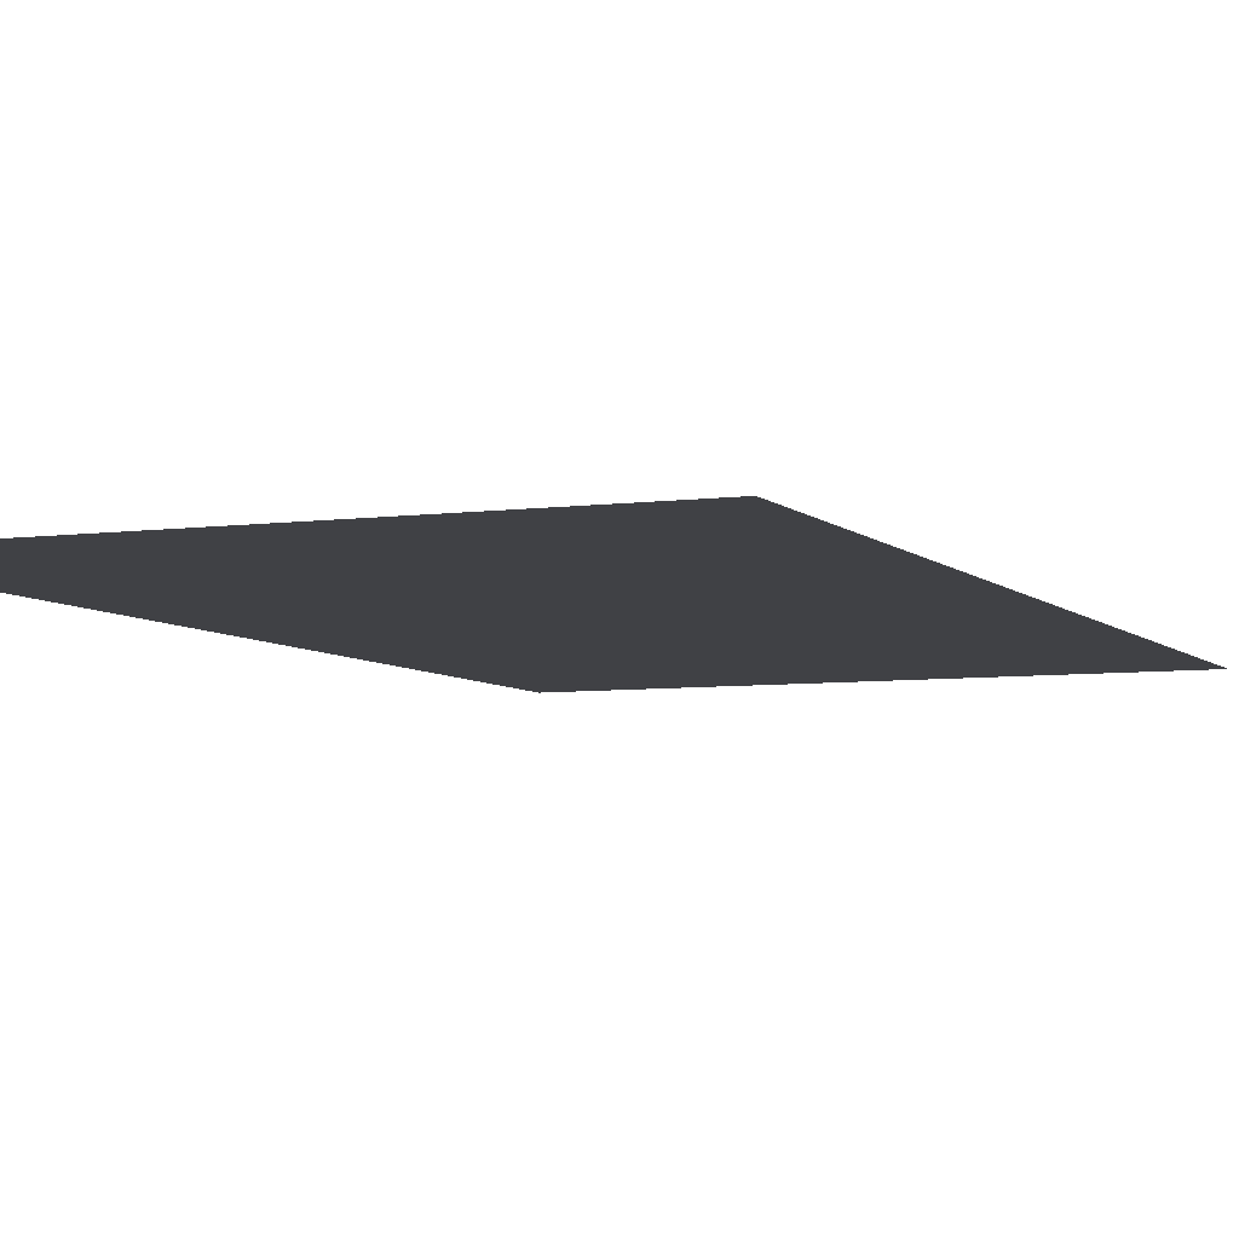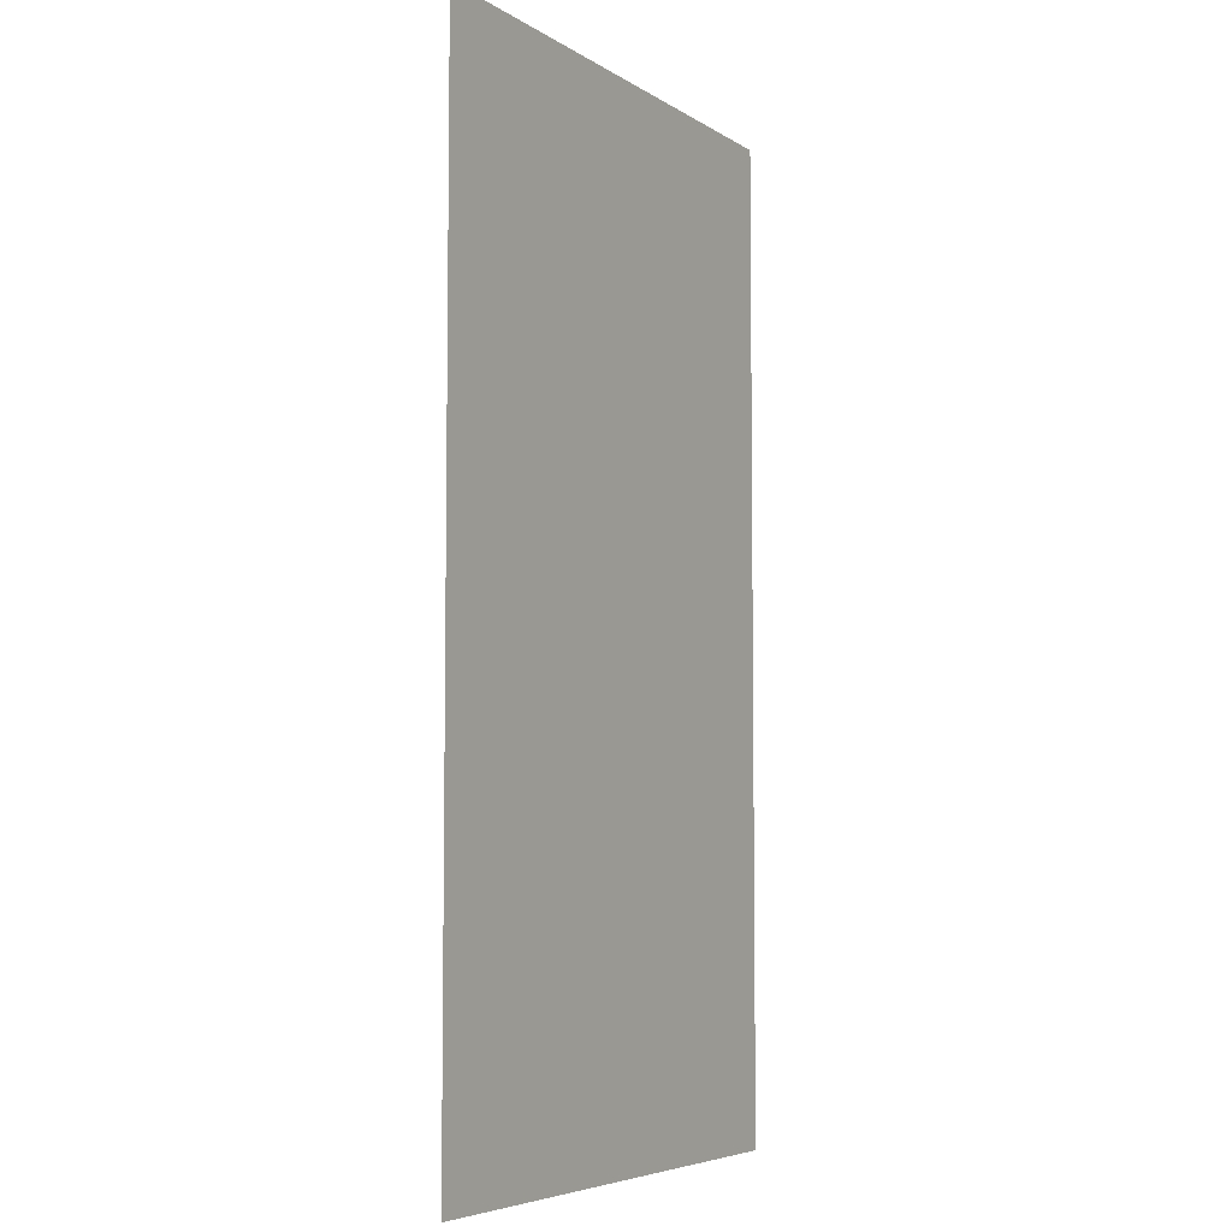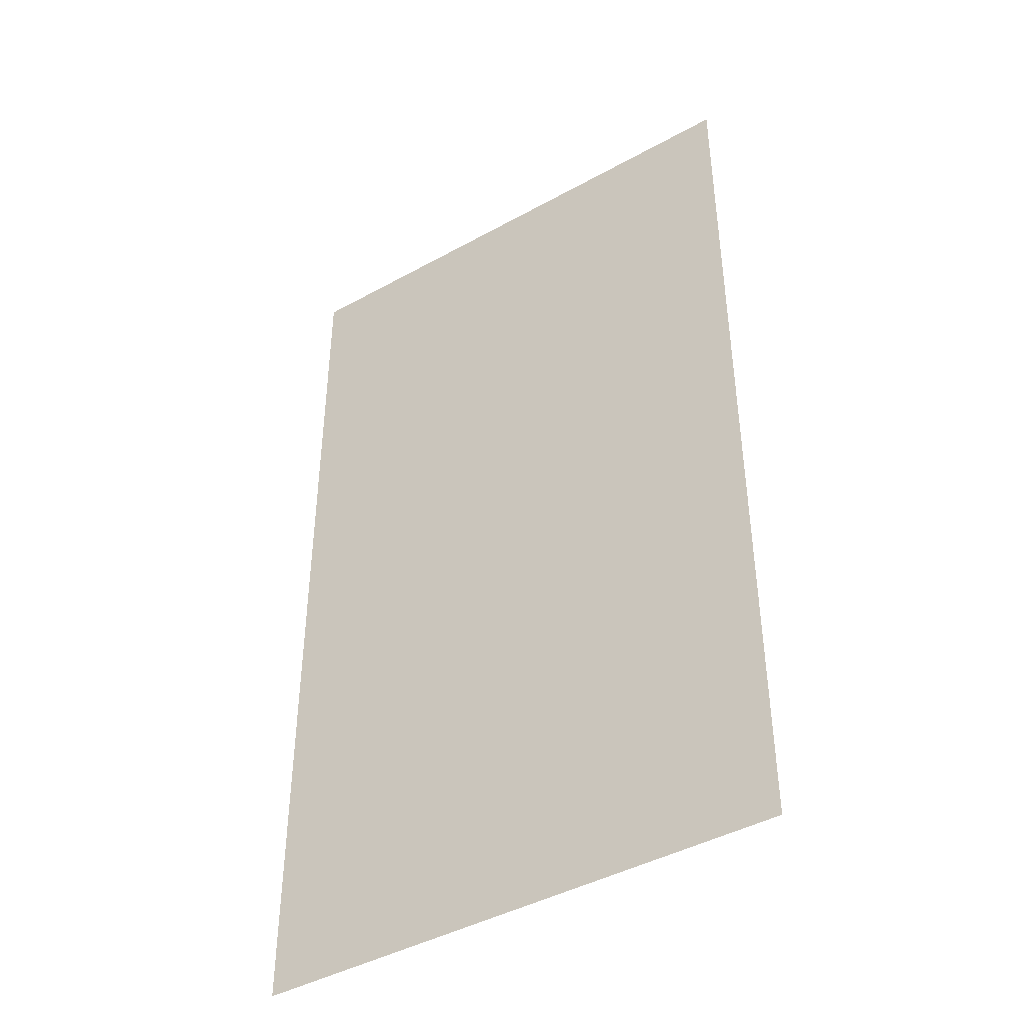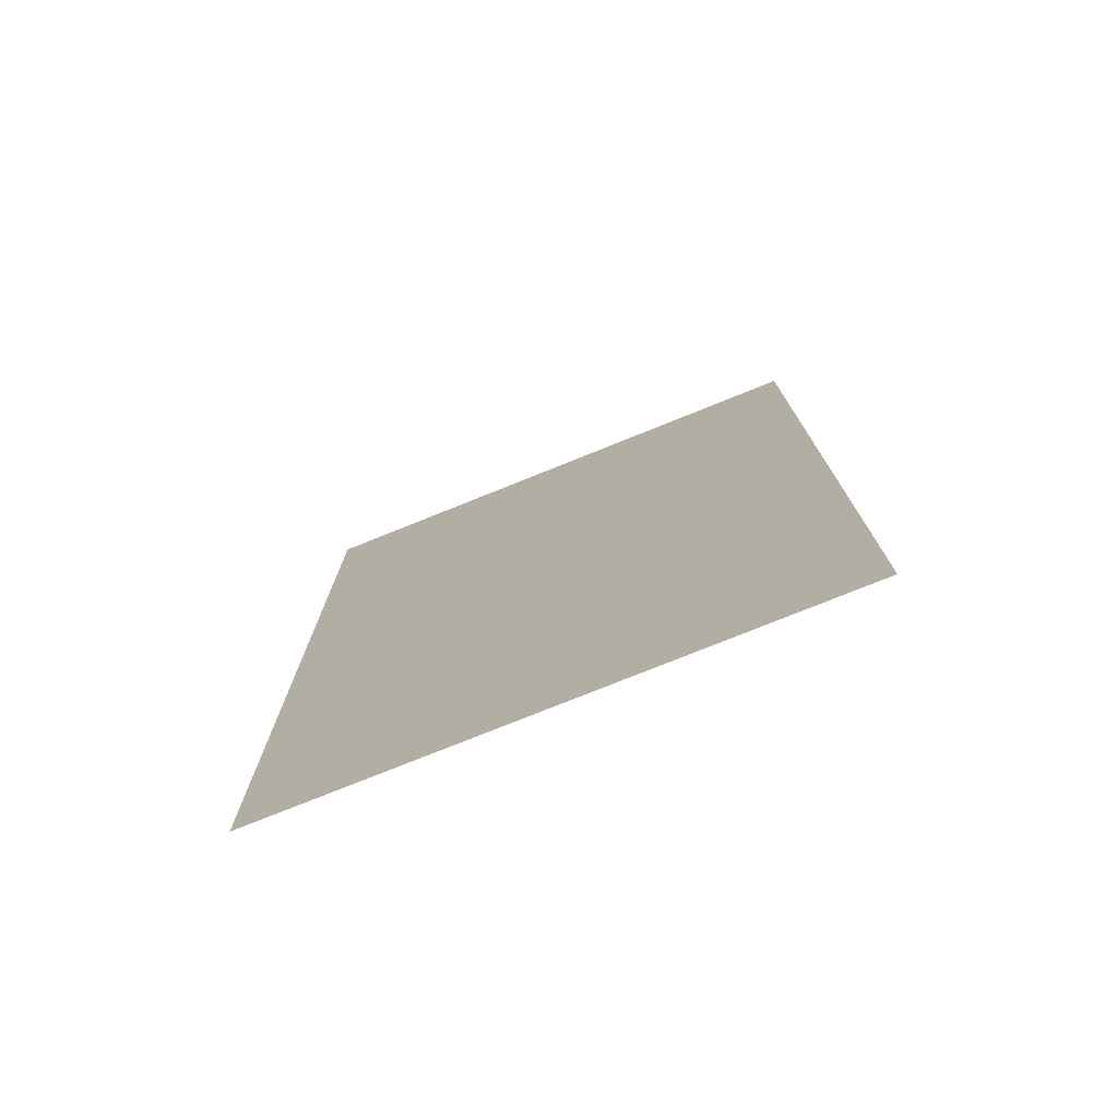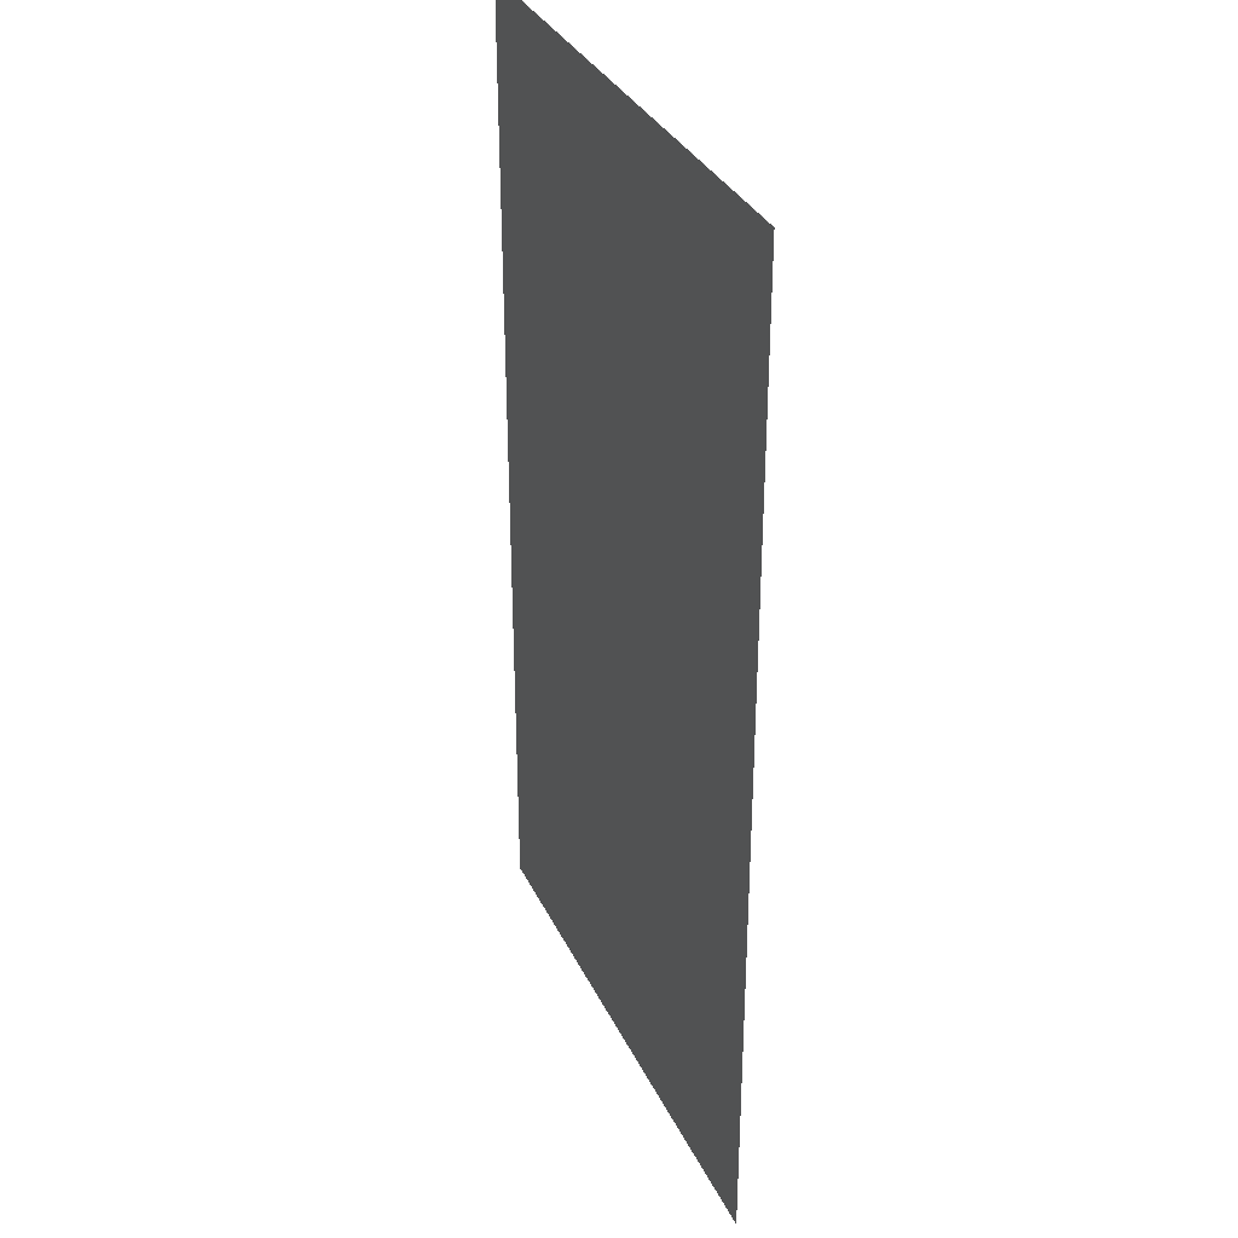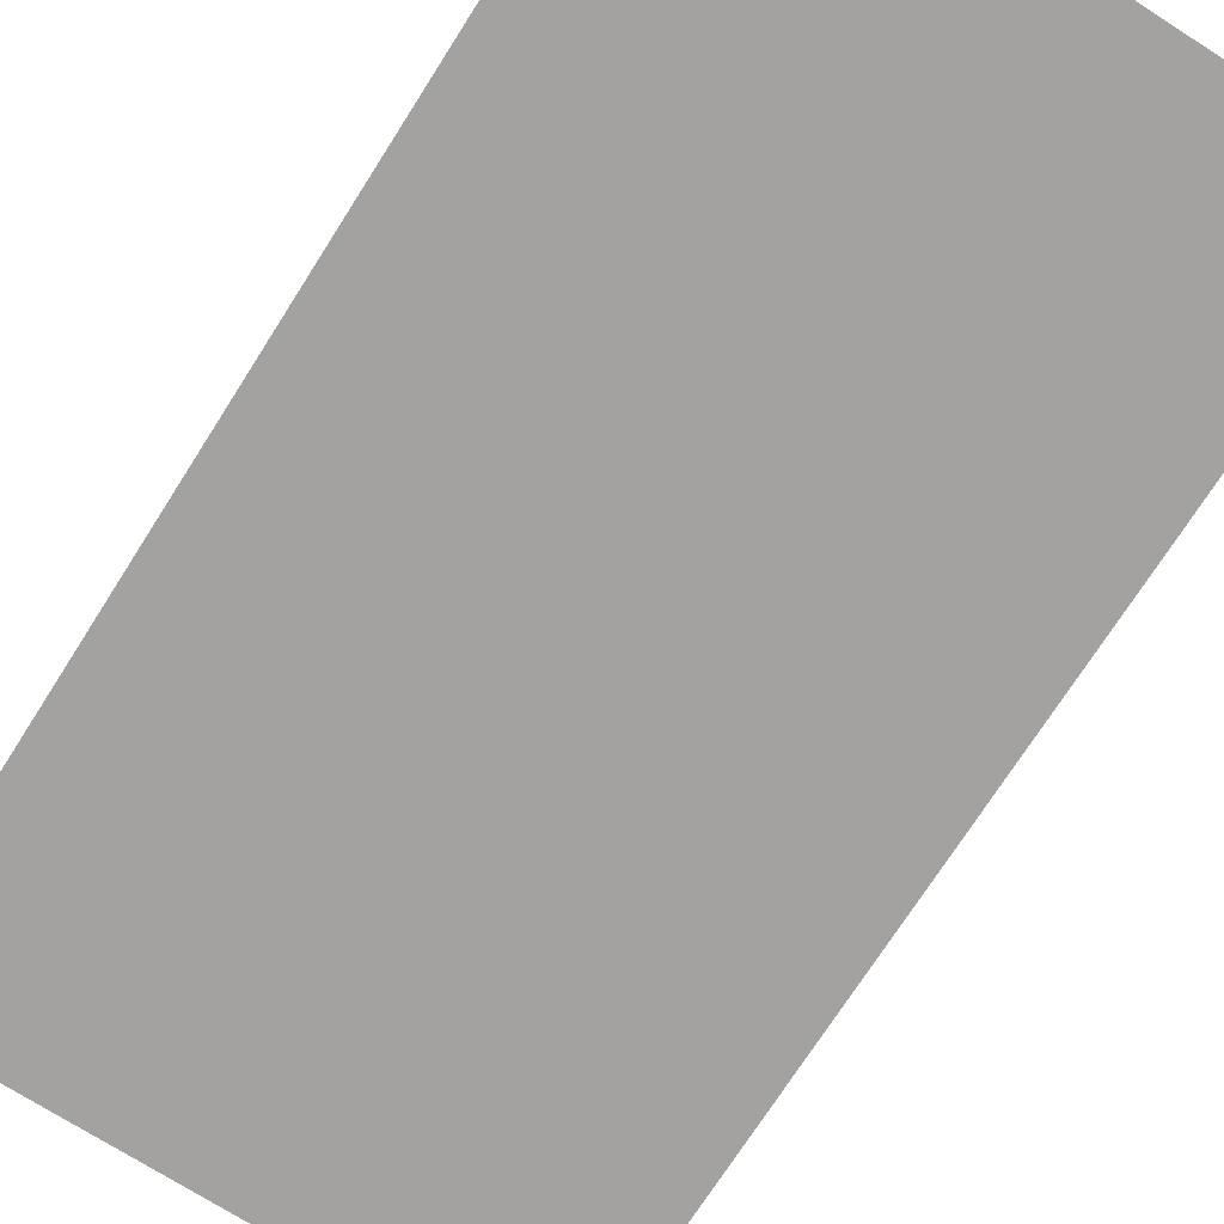
<metadata>
{"format":"obj","ext":"obj","renderer":"f3d","projection":"perspective","resolution":1024,"background":"white","views":[{"elev":-5.9,"azim":-157.4,"up":"+Z"},{"elev":-5.7,"azim":119.4,"up":"+Y"},{"elev":-43.2,"azim":33.3,"up":"+Y"},{"elev":-77.0,"azim":-158.1,"up":"+Y"},{"elev":33.9,"azim":67.1,"up":"+Y"},{"elev":-72.7,"azim":-32.5,"up":"+Z"}]}
</metadata>
<code>
o Plane_Plane.020
v -1.25 -2.25 0
v 1.25 -2.25 0
v -1.25 2.25 0
v 1.25 2.25 0
f 2 3 1
f 2 4 3

</code>
